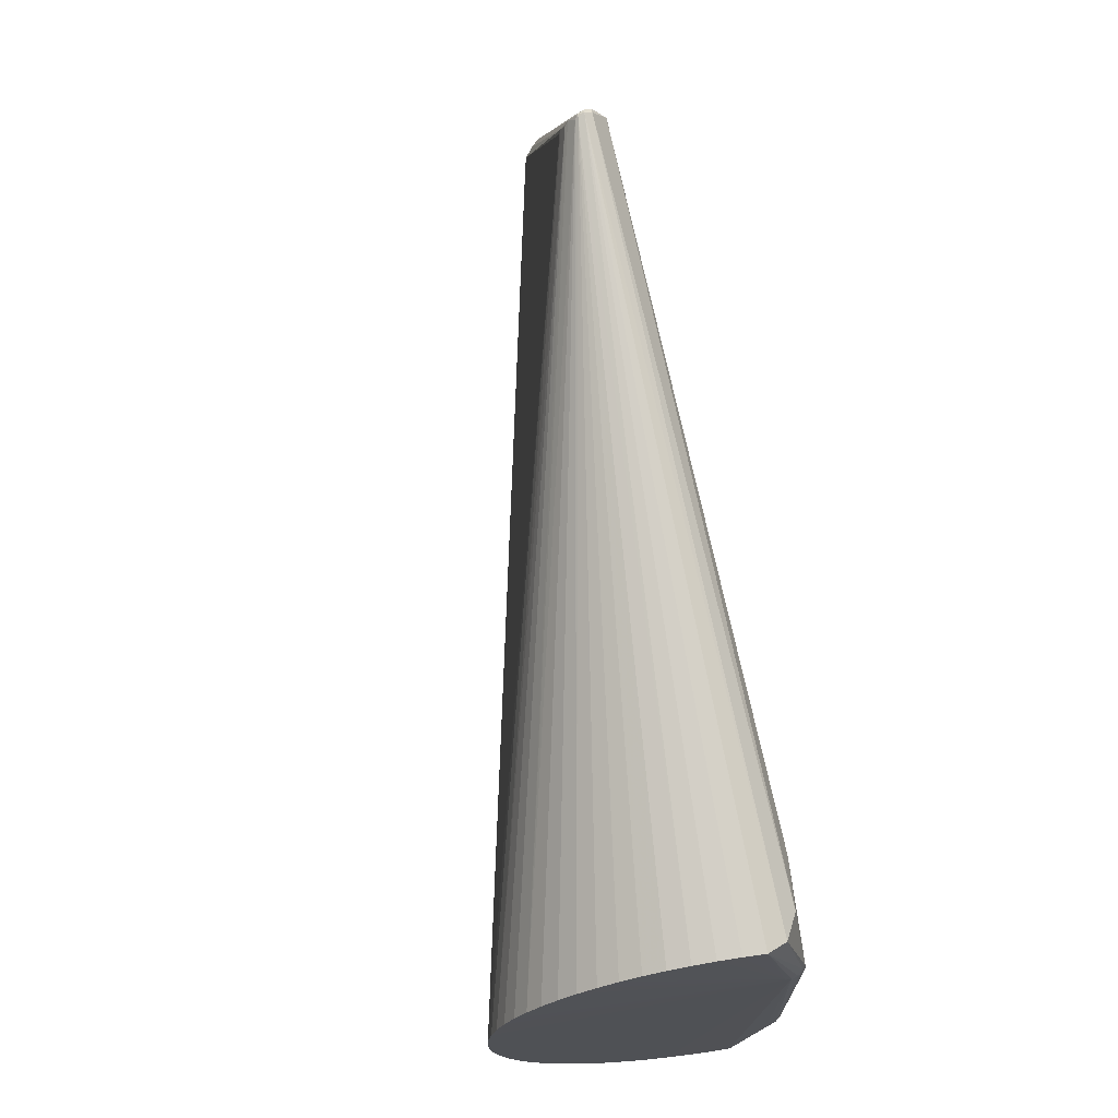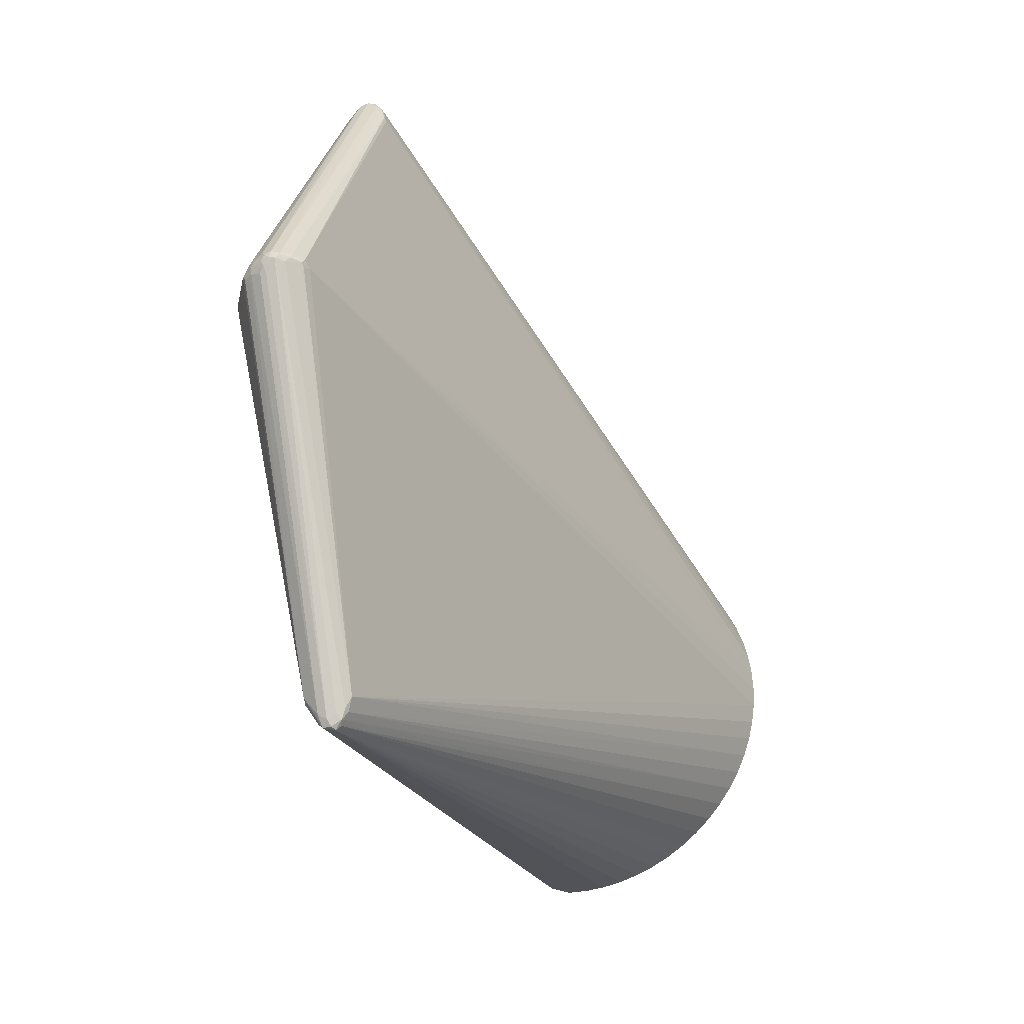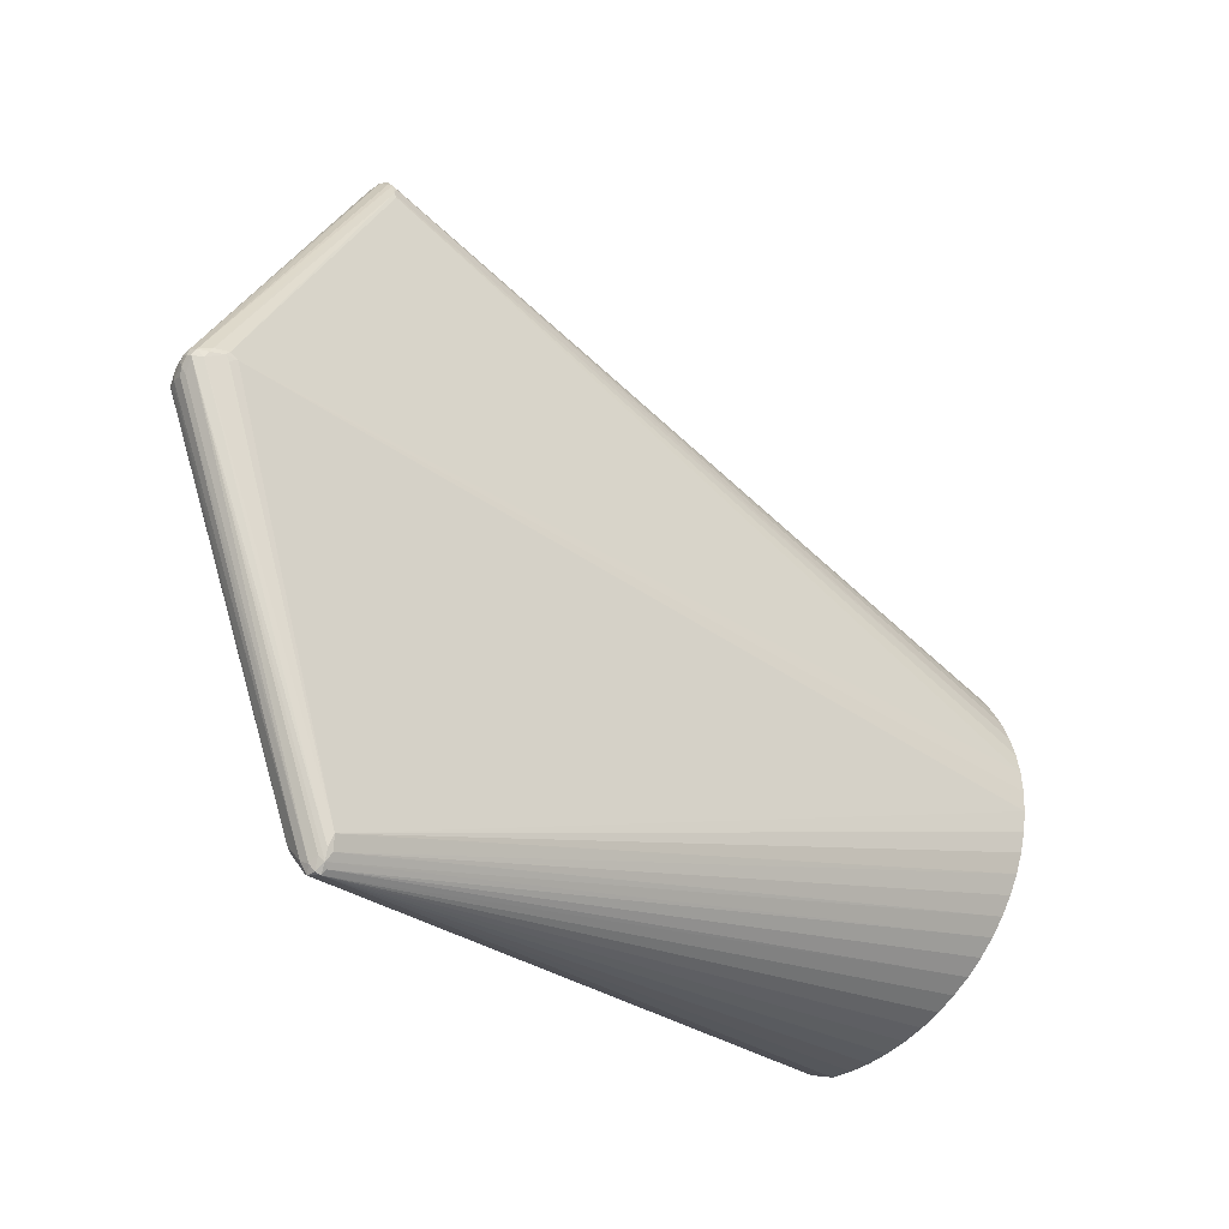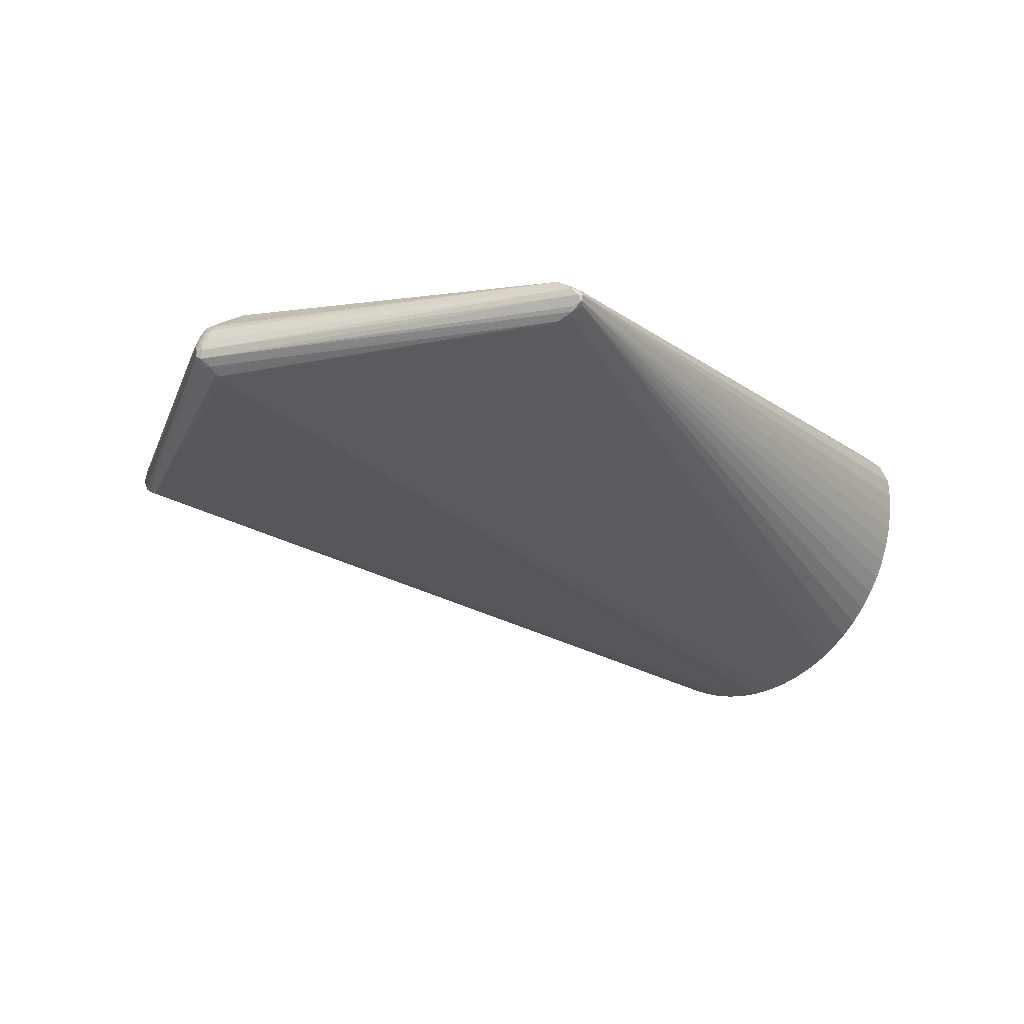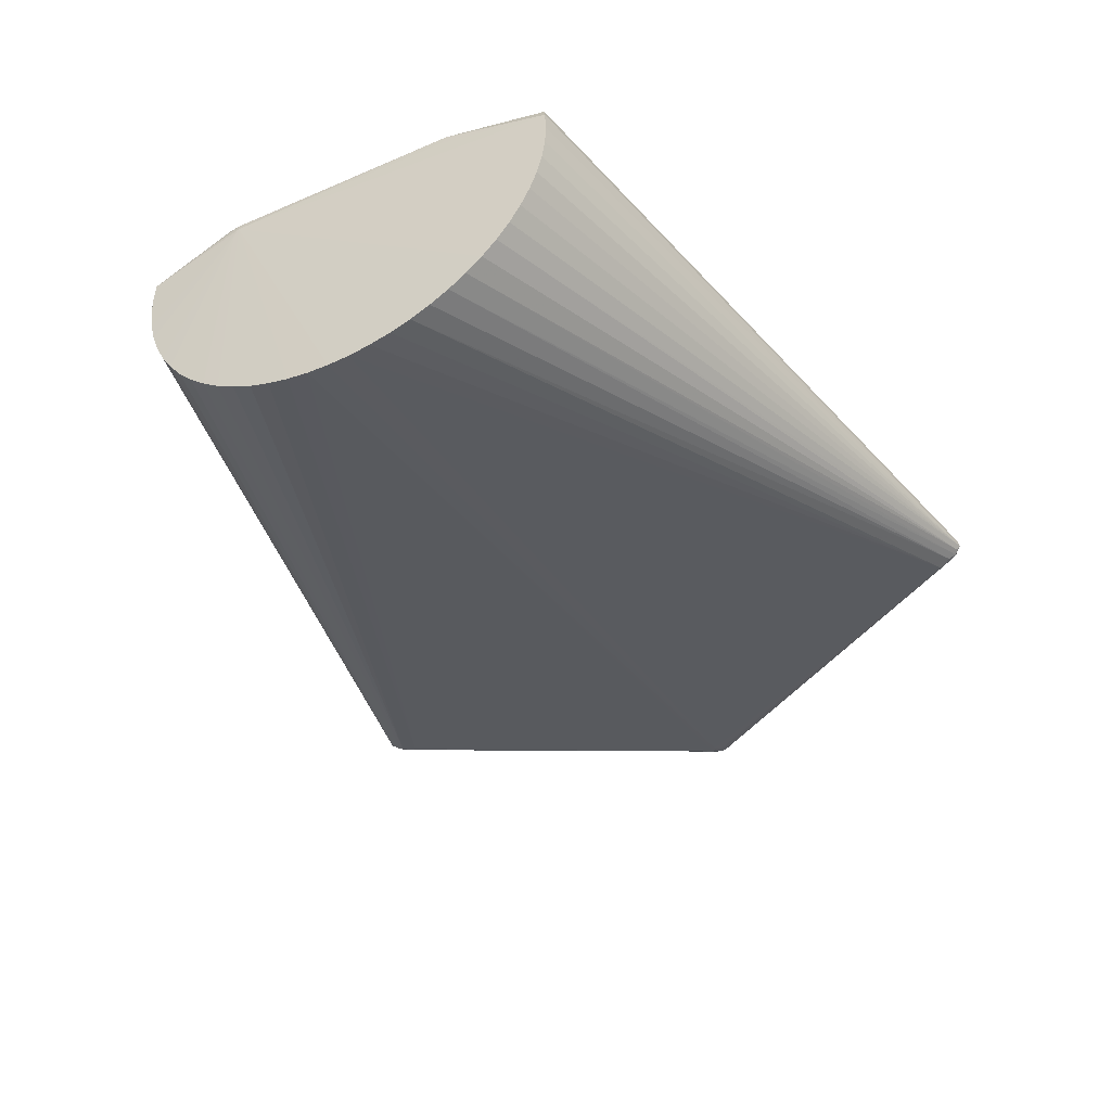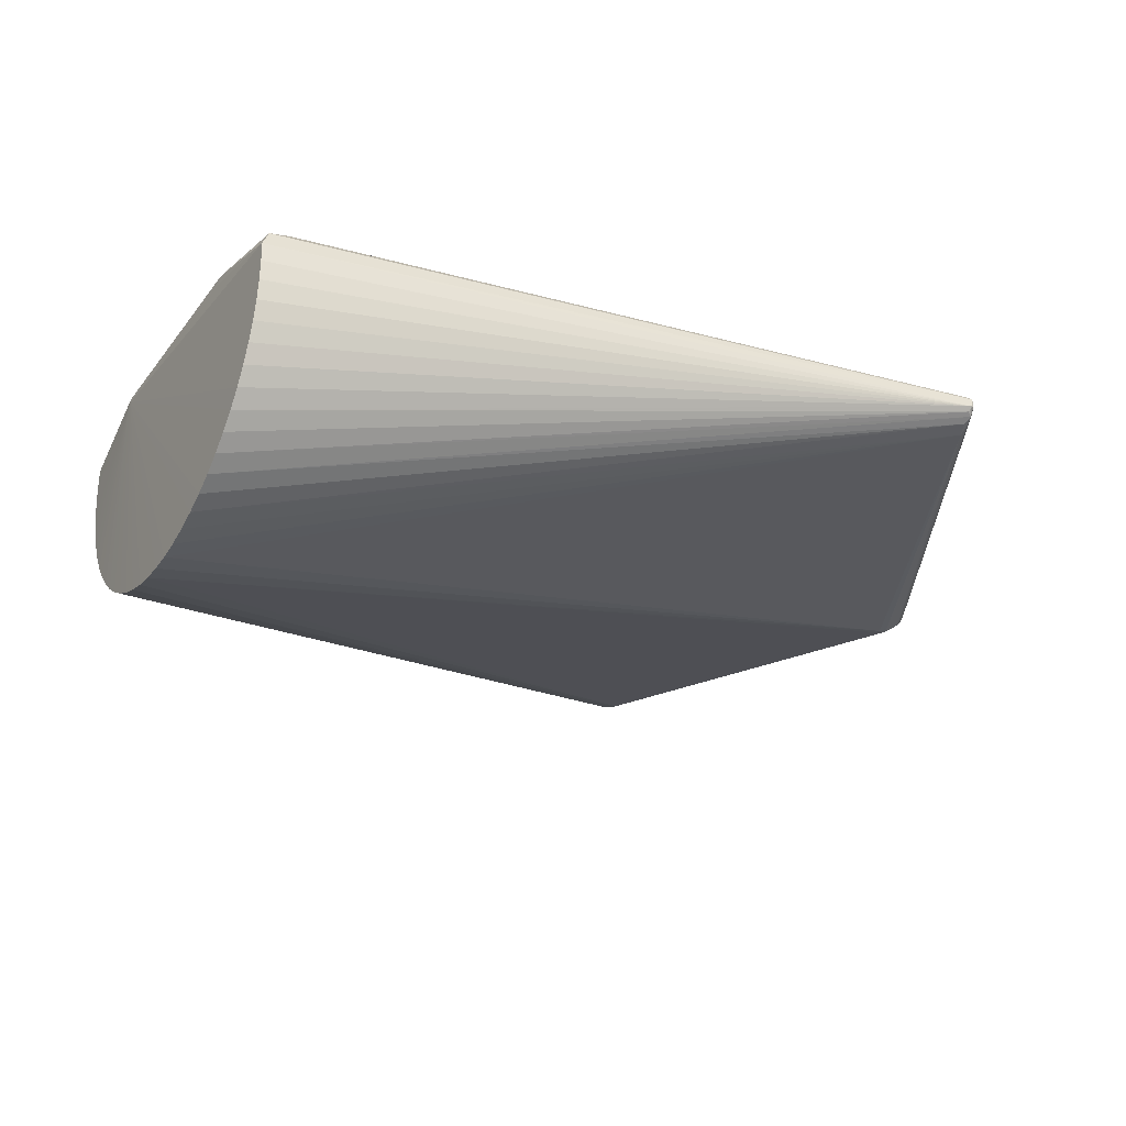
<metadata>
{"format":"obj","ext":"obj","renderer":"f3d","projection":"perspective","resolution":1024,"background":"white","views":[{"elev":68.1,"azim":-99.4,"up":"+Y"},{"elev":-32.9,"azim":110.5,"up":"+Y"},{"elev":-37.8,"azim":128.8,"up":"+Y"},{"elev":-19.8,"azim":136.7,"up":"+Z"},{"elev":-43.6,"azim":-61.2,"up":"+Z"},{"elev":-30.7,"azim":-28.7,"up":"+Z"}]}
</metadata>
<code>
v 0.4334 0.007927 0.009325
v 0.4136 0.01176 -0.02579
v -0.5583 0.2145 -0.07475
v -0.5563 0.1613 -0.1508
v -0.5544 0.08162 -0.2016
v -0.5527 -0.01248 -0.2196
v -0.5515 -0.1066 -0.202
v -0.551 -0.1866 -0.1514
v -0.5513 -0.24 -0.07561
v -0.5523 -0.259 0.0139
v -0.4623 -0.22 0.07871
v -0.4672 0.1987 0.07751
v -0.5599 0.233 0.01482
v 0.2325 -0.3913 -0.009291
v 0.4358 0.008567 -0.0005775
v 0.4273 -0.0009118 0.022
v 0.2134 0.4035 -0.004034
v 0.2155 0.3866 -0.01626
v 0.219 0.3688 -0.02091
v -0.5642 0.1216 0.06829
v -0.5573 0.1918 -0.1152
v -0.5553 0.1241 -0.1799
v -0.5535 0.0355 -0.215
v -0.552 -0.06047 -0.2152
v -0.5511 -0.1492 -0.1804
v -0.551 -0.2172 -0.116
v -0.5517 -0.2541 -0.03174
v -0.5439 -0.2523 0.05707
v -0.5511 0.2266 0.05777
v -0.5591 0.2284 -0.03083
v 0.2246 -0.4052 -0.002157
v 0.2331 -0.3978 0.01984
v 0.2318 -0.3796 -0.01547
v 0.4273 0.007445 0.02344
v 0.4252 0.01108 -0.01784
v 0.4354 0.00646 -0.006439
v 0.4022 0.01116 -0.02901
v 0.4101 0.01653 -0.02695
v 0.326 0.006211 0.06879
v 0.3839 0.005254 0.05834
v 0.4339 0.001746 0.006169
v 0.3784 -0.004585 0.05984
v 0.2205 0.3937 -0.008605
v 0.218 0.3917 -0.01315
v 0.2211 0.3737 -0.01942
v -0.5629 0.1323 0.07206
v -0.5539 -0.1373 0.07708
v -0.55 -0.1456 0.08049
v -0.5578 0.2042 -0.09552
v -0.5558 0.1435 -0.1662
v -0.5539 0.05891 -0.2094
v -0.5523 -0.03659 -0.2185
v -0.5513 -0.1285 -0.1922
v -0.551 -0.2028 -0.1344
v -0.5515 -0.2482 -0.054
v -0.5526 -0.2578 0.03683
v -0.5232 0.2161 0.07199
v -0.5595 0.2319 -0.008111
v 0.2299 -0.4069 0.01478
v 0.2325 -0.3807 0.03308
v 0.2365 -0.3956 0.0175
v 0.227 -0.393 -0.01037
v 0.23 -0.4016 -0.004823
v 0.2376 -0.3752 0.03288
v 0.4151 0.01961 0.03367
v 0.4279 0.01341 0.02038
v 0.4338 0.01459 0.006116
v 0.4333 0.01268 -0.01064
v 0.4222 0.01692 -0.01855
v 0.3783 0.02624 0.05752
v 0.4299 -0.006666 0.004276
v 0.4099 0.00634 -0.02629
v 0.2207 0.4028 0.002399
v 0.2162 0.4036 -0.004348
v -0.5598 0.1383 0.07849
v -0.5568 0.1775 -0.1337
v -0.5548 0.1034 -0.1918
v -0.553 0.01163 -0.2184
v -0.5517 -0.0839 -0.2097
v -0.551 -0.1686 -0.1668
v -0.5511 -0.2297 -0.09633
v -0.552 -0.2577 -0.009031
v -0.5168 -0.2403 0.07193
v -0.5602 0.2318 0.03775
v -0.5587 0.2226 -0.05312
v 0.2306 -0.4073 0.005449
v 0.2258 -0.4094 0.002978
v 0.2284 -0.4028 0.01926
v 0.2349 -0.3957 -0.001197
v 0.2352 -0.4008 0.008577
v 0.4233 0.01651 0.02684
v 0.4243 0.02586 0.01565
v 0.4303 0.02044 0.01025
v 0.434 0.01719 -0.00138
v 0.3821 0.01721 0.05823
v 0.3763 0.01656 0.06075
v 0.4214 -0.0003531 0.03198
v 0.4303 -0.004661 0.01083
v 0.4215 -0.009917 0.02453
v 0.4279 0.00502 -0.01425
v 0.4193 0.005167 0.03568
v 0.3775 0.004759 0.06158
v 0.2158 0.4056 0.002297
v 0.218 0.4003 0.01029
v 0.2242 0.3969 0.01069
v 0.2123 0.4008 -0.007116
v 0.2245 0.3768 0.02526
v -0.5569 0.1385 0.08137
v -0.564 0.1271 0.06138
v -0.555 -0.1333 0.06762
v -0.5577 0.1262 0.08221
v -0.5622 0.1243 0.07692
v -0.5484 -0.1408 0.08318
f 20 109 22
f 39 11 60
f 84 109 20
f 113 11 39
f 78 19 38
f 78 37 6
f 38 37 78
f 78 6 20
f 2 100 33
f 2 37 38
f 36 94 15
f 107 12 39
f 12 107 57
f 57 107 104
f 33 100 14
f 100 36 14
f 28 47 56
f 49 109 3
f 109 76 4
f 74 44 106
f 106 44 22
f 106 4 76
f 43 44 74
f 33 37 72
f 72 2 33
f 37 2 72
f 94 36 68
f 44 43 68
f 68 36 100
f 41 36 15
f 32 64 60
f 60 88 32
f 42 64 101
f 95 101 65
f 12 57 108
f 87 56 10
f 10 82 87
f 10 56 20
f 20 82 10
f 55 9 87
f 20 9 55
f 87 9 81
f 81 26 87
f 81 9 20
f 20 26 81
f 80 31 8
f 80 8 20
f 20 25 80
f 8 31 54
f 20 8 54
f 54 26 20
f 87 26 54
f 54 31 87
f 33 14 62
f 6 37 52
f 52 37 33
f 20 6 52
f 20 56 110
f 110 47 20
f 56 47 110
f 113 47 48
f 48 28 113
f 47 28 48
f 88 28 59
f 59 32 88
f 59 56 87
f 59 28 56
f 83 88 60
f 83 28 88
f 83 60 11
f 11 113 83
f 113 28 83
f 21 76 109
f 109 49 21
f 50 106 22
f 4 106 50
f 50 22 109
f 109 4 50
f 20 22 77
f 77 5 20
f 19 78 23
f 23 78 20
f 5 77 18
f 22 44 18
f 18 77 22
f 44 68 69
f 69 2 38
f 64 32 61
f 32 59 61
f 98 41 16
f 16 61 98
f 84 103 13
f 13 103 58
f 109 84 13
f 13 58 109
f 105 103 104
f 105 93 94
f 104 107 105
f 29 57 104
f 104 103 29
f 29 103 84
f 29 108 57
f 3 109 85
f 65 107 70
f 70 95 65
f 42 101 40
f 101 95 40
f 95 70 96
f 96 107 39
f 96 70 107
f 20 47 112
f 87 82 27
f 27 55 87
f 27 82 20
f 20 55 27
f 63 62 14
f 87 31 63
f 25 62 63
f 63 80 25
f 31 80 63
f 63 36 89
f 63 14 36
f 20 79 7
f 7 79 33
f 33 62 7
f 33 79 24
f 24 52 33
f 24 79 20
f 20 52 24
f 45 18 44
f 38 19 45
f 45 69 38
f 44 69 45
f 2 69 35
f 35 69 68
f 100 2 35
f 35 68 100
f 90 61 59
f 89 36 90
f 98 61 90
f 97 101 64
f 1 16 41
f 1 41 15
f 74 103 73
f 103 105 73
f 73 43 74
f 73 105 94
f 94 68 73
f 73 68 43
f 93 105 92
f 58 103 30
f 109 58 30
f 30 85 109
f 17 103 74
f 3 85 17
f 17 30 103
f 85 30 17
f 17 49 3
f 17 21 49
f 74 106 17
f 17 106 76
f 76 21 17
f 102 40 95
f 95 96 102
f 42 40 102
f 102 96 39
f 39 60 102
f 102 64 42
f 60 64 102
f 111 113 39
f 111 47 113
f 111 112 47
f 39 12 111
f 12 108 111
f 46 84 20
f 20 112 46
f 75 29 84
f 84 46 75
f 75 46 112
f 108 29 75
f 75 111 108
f 112 111 75
f 53 62 25
f 53 7 62
f 53 25 20
f 20 7 53
f 19 23 51
f 51 45 19
f 20 5 51
f 51 23 20
f 5 18 51
f 18 45 51
f 86 63 89
f 89 90 86
f 87 63 86
f 86 59 87
f 86 90 59
f 36 41 71
f 71 90 36
f 71 41 98
f 98 90 71
f 99 97 64
f 16 97 99
f 64 61 99
f 61 16 99
f 94 93 67
f 15 94 67
f 67 1 15
f 16 1 34
f 101 97 34
f 34 97 16
f 1 67 66
f 66 34 1
f 66 67 93
f 101 34 91
f 34 66 91
f 65 101 91
f 91 107 65
f 91 105 107
f 91 92 105
f 93 92 91
f 91 66 93

</code>
